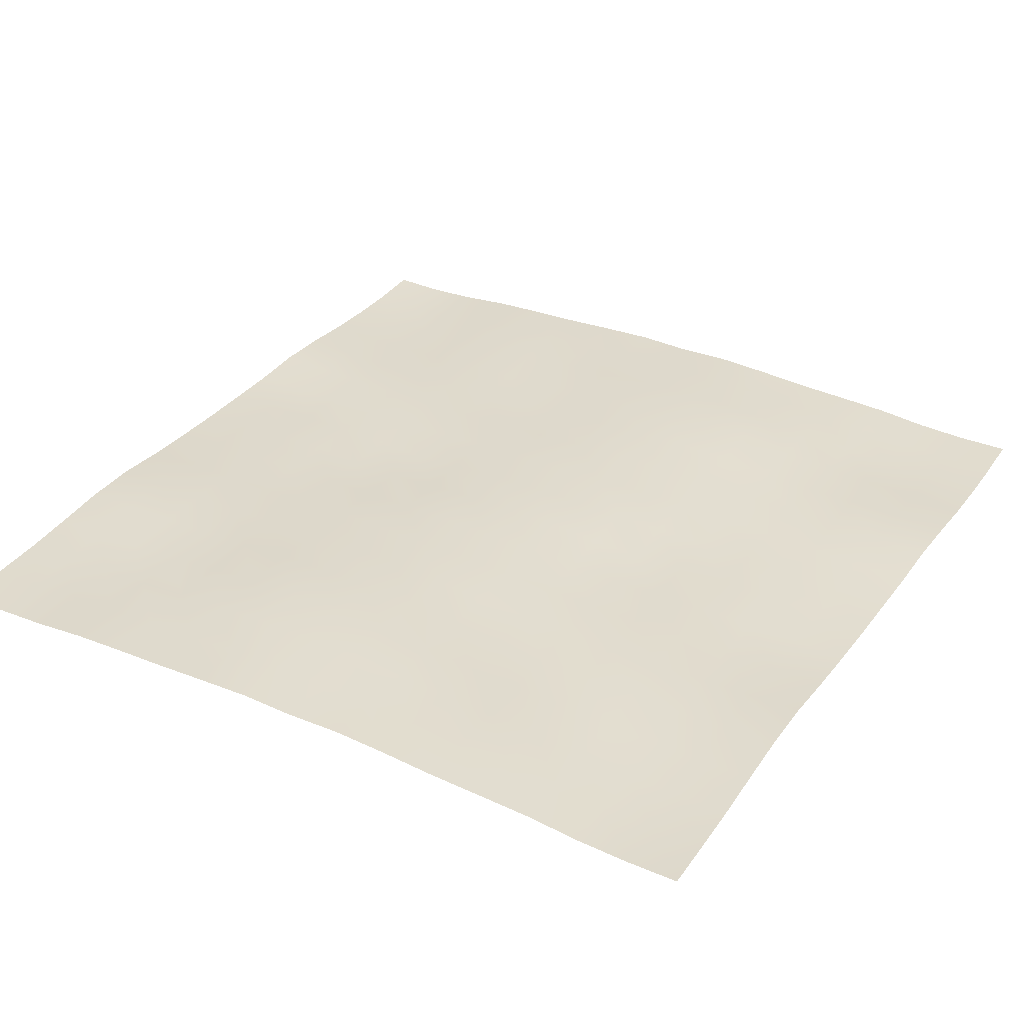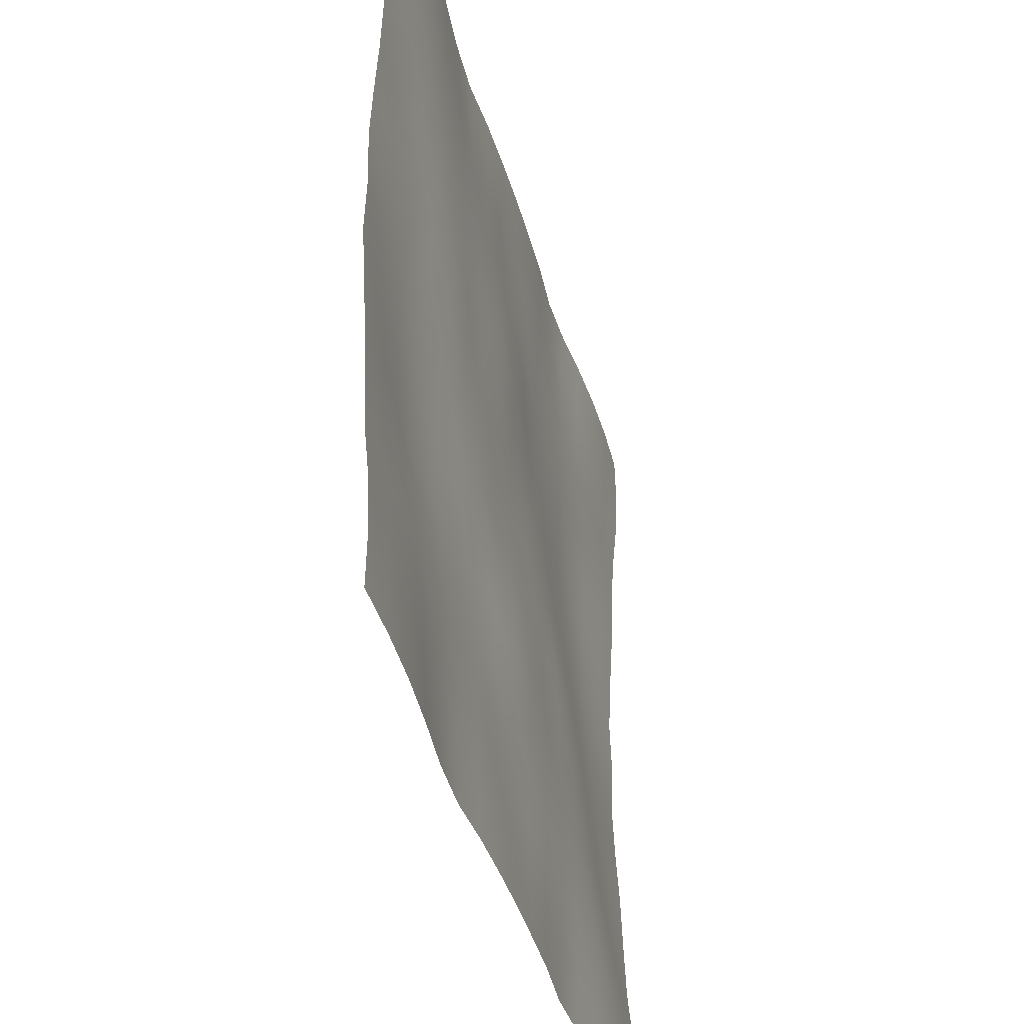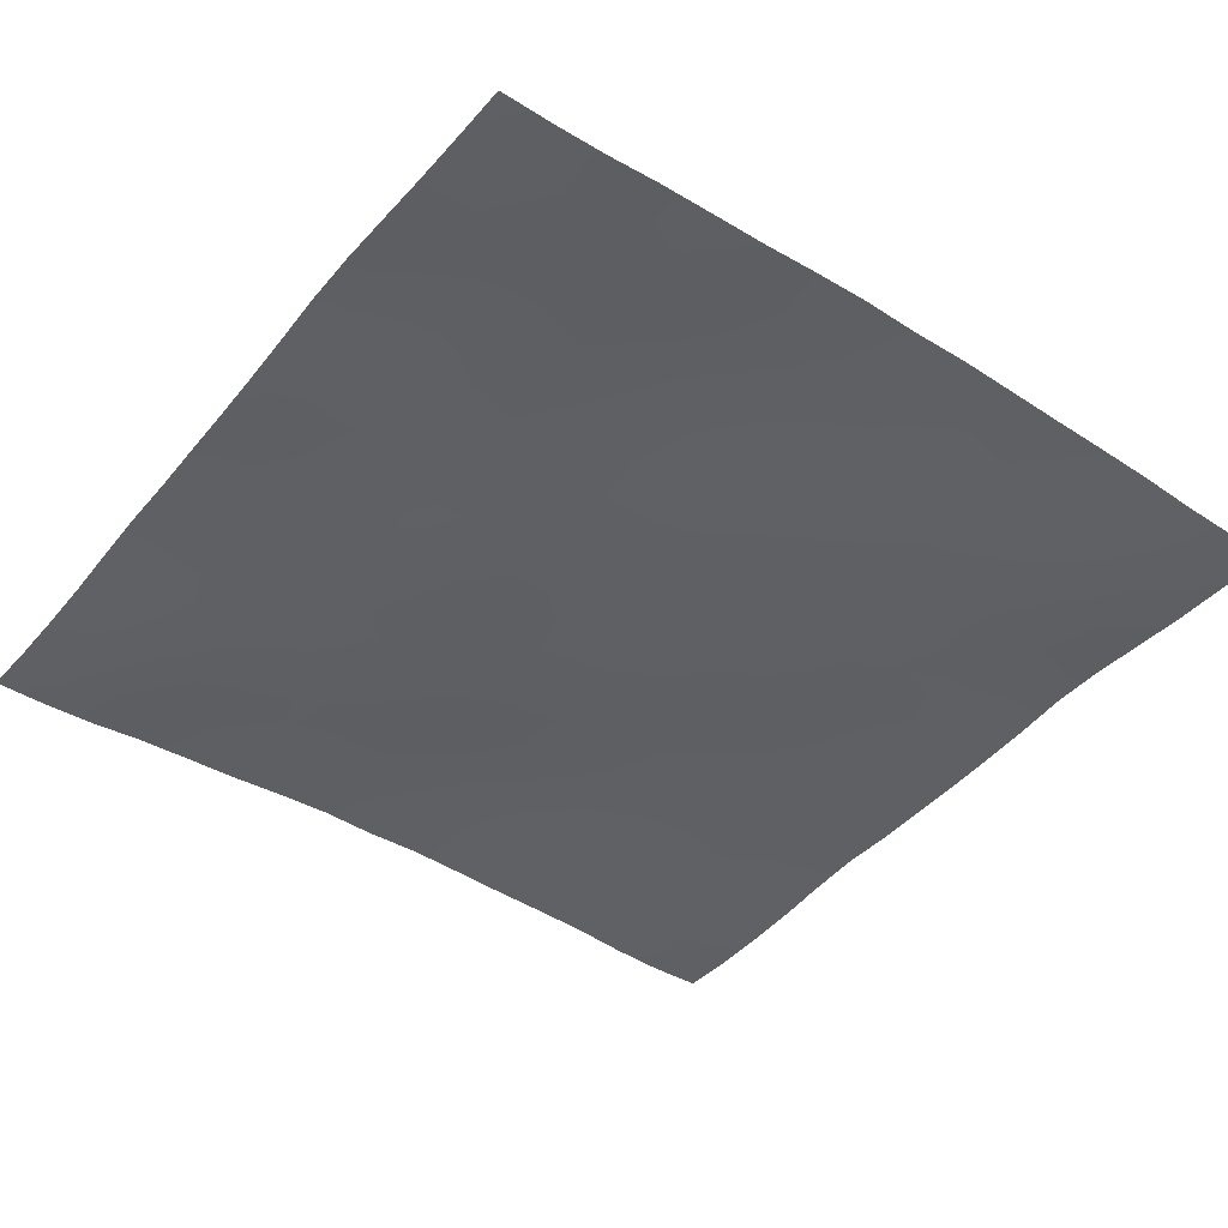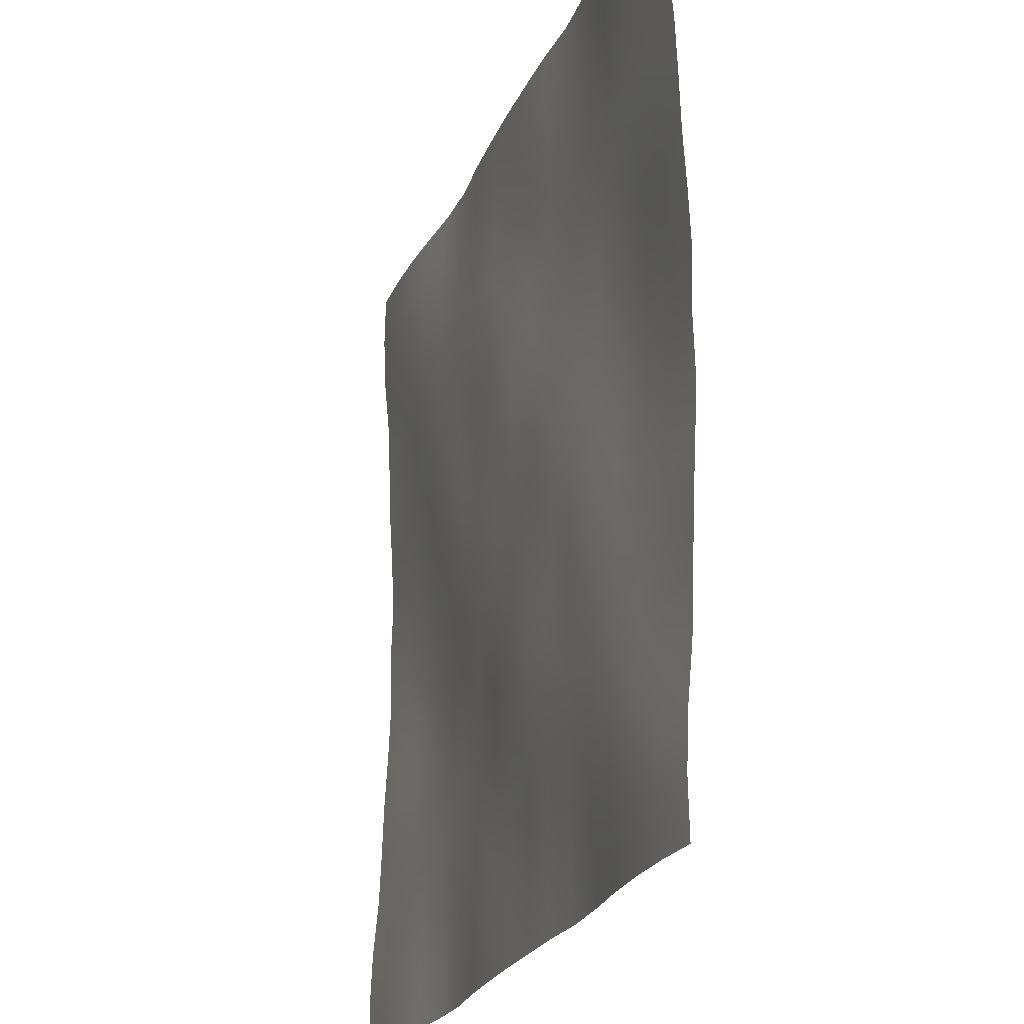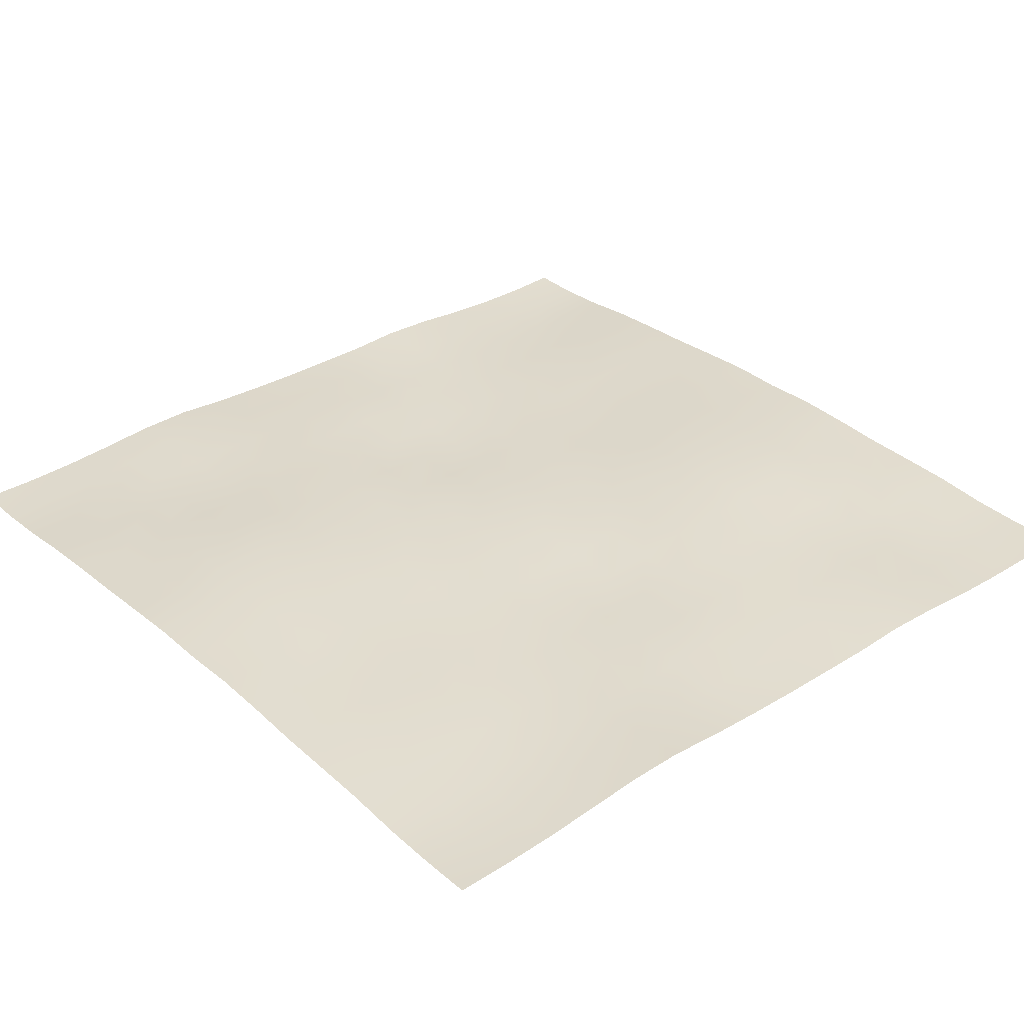
<metadata>
{"format":"obj","ext":"obj","renderer":"f3d","projection":"perspective","resolution":1024,"background":"white","views":[{"elev":33.7,"azim":120.8,"up":"+Y"},{"elev":-40.8,"azim":-75.0,"up":"+Z"},{"elev":-42.9,"azim":-126.6,"up":"+Y"},{"elev":-22.7,"azim":71.5,"up":"+Z"},{"elev":33.2,"azim":139.2,"up":"+Y"}]}
</metadata>
<code>
o Plan.003_Plan.001
v 3.007e+04 -1406 -2.885e+04
v 2.627e+04 -1494 -2.875e+04
v 2.256e+04 -1428 -2.869e+04
v 1.882e+04 -1216 -2.864e+04
v 1.503e+04 -894.2 -2.863e+04
v 1.111e+04 -777 -2.868e+04
v 7325 -1014 -2.873e+04
v 3618 -1097 -2.88e+04
v -97.46 -1137 -2.885e+04
v -3813 -1097 -2.889e+04
v -7520 -1014 -2.896e+04
v -1.131e+04 -777 -2.902e+04
v -1.523e+04 -894.2 -2.906e+04
v -1.901e+04 -1216 -2.906e+04
v -2.276e+04 -1428 -2.9e+04
v -2.647e+04 -1494 -2.894e+04
v -3.027e+04 -1406 -2.885e+04
v 3.005e+04 -1469 -2.518e+04
v 2.628e+04 -1617 -2.512e+04
v 2.256e+04 -1535 -2.505e+04
v 1.88e+04 -1401 -2.498e+04
v 1.503e+04 -1122 -2.492e+04
v 1.114e+04 -955.8 -2.494e+04
v 7358 -1069 -2.5e+04
v 3644 -1004 -2.509e+04
v -108.7 -1024 -2.516e+04
v -3811 -991.5 -2.519e+04
v -7534 -859.4 -2.521e+04
v -1.132e+04 -673.8 -2.521e+04
v -1.521e+04 -685.9 -2.527e+04
v -1.903e+04 -1019 -2.529e+04
v -2.276e+04 -1292 -2.529e+04
v -2.648e+04 -1399 -2.526e+04
v -3.029e+04 -1469 -2.518e+04
v 3.007e+04 -1326 -2.159e+04
v 2.628e+04 -1444 -2.154e+04
v 2.254e+04 -1521 -2.143e+04
v 1.879e+04 -1408 -2.134e+04
v 1.501e+04 -1265 -2.127e+04
v 1.118e+04 -1061 -2.124e+04
v 7371 -1081 -2.127e+04
v 3684 -940.1 -2.13e+04
v -112 -759 -2.137e+04
v -3853 -840.7 -2.14e+04
v -7570 -762.5 -2.142e+04
v -1.136e+04 -697.7 -2.143e+04
v -1.519e+04 -700.9 -2.146e+04
v -1.901e+04 -917.2 -2.155e+04
v -2.274e+04 -1134 -2.159e+04
v -2.649e+04 -1217 -2.161e+04
v -3.027e+04 -1326 -2.159e+04
v 3.007e+04 -980.4 -1.786e+04
v 2.628e+04 -1116 -1.785e+04
v 2.251e+04 -1304 -1.781e+04
v 1.878e+04 -1321 -1.77e+04
v 1.5e+04 -1207 -1.761e+04
v 1.119e+04 -1119 -1.753e+04
v 7396 -1059 -1.752e+04
v 3657 -974.1 -1.75e+04
v -95.25 -798.6 -1.749e+04
v -3863 -754.8 -1.758e+04
v -7586 -705.4 -1.764e+04
v -1.138e+04 -614.5 -1.769e+04
v -1.518e+04 -674.7 -1.774e+04
v -1.897e+04 -743.3 -1.781e+04
v -2.273e+04 -876.7 -1.786e+04
v -2.648e+04 -901.9 -1.787e+04
v -3.026e+04 -980.4 -1.786e+04
v 3.009e+04 -817.7 -1.405e+04
v 2.632e+04 -835.5 -1.408e+04
v 2.25e+04 -960.7 -1.406e+04
v 1.875e+04 -1133 -1.398e+04
v 1.499e+04 -1123 -1.39e+04
v 1.119e+04 -1129 -1.384e+04
v 7407 -1110 -1.378e+04
v 3628 -1061 -1.373e+04
v -86.2 -1014 -1.372e+04
v -3808 -758.1 -1.377e+04
v -7597 -561.8 -1.386e+04
v -1.138e+04 -493.2 -1.39e+04
v -1.516e+04 -457.8 -1.399e+04
v -1.896e+04 -504.7 -1.407e+04
v -2.275e+04 -573.5 -1.409e+04
v -2.652e+04 -710.5 -1.406e+04
v -3.025e+04 -817.7 -1.405e+04
v 3.009e+04 -695.5 -1.026e+04
v 2.633e+04 -647.4 -1.026e+04
v 2.25e+04 -778.5 -1.028e+04
v 1.873e+04 -999.4 -1.025e+04
v 1.5e+04 -1073 -1.017e+04
v 1.122e+04 -1004 -1.014e+04
v 7387 -1057 -1.011e+04
v 3637 -1168 -1.004e+04
v -67.6 -1063 -1.003e+04
v -3787 -774.3 -1.001e+04
v -7597 -449.6 -1.001e+04
v -1.138e+04 -379 -1.006e+04
v -1.513e+04 -197.5 -1.014e+04
v -1.897e+04 -113.9 -1.022e+04
v -2.28e+04 -278.7 -1.025e+04
v -2.656e+04 -563.8 -1.026e+04
v -3.024e+04 -695.5 -1.026e+04
v 3.006e+04 -471.2 -6470
v 2.633e+04 -568.4 -6469
v 2.255e+04 -618 -6497
v 1.873e+04 -771.9 -6521
v 1.498e+04 -998.9 -6455
v 1.126e+04 -931.2 -6387
v 7418 -886.2 -6376
v 3660 -1003 -6373
v -60.26 -892.9 -6319
v -3831 -687.2 -6237
v -7616 -526.4 -6157
v -1.137e+04 -336.2 -6178
v -1.515e+04 -122.3 -6208
v -1.897e+04 10.23 -6262
v -2.281e+04 -93.57 -6348
v -2.656e+04 -316.6 -6424
v -3.028e+04 -471.2 -6470
v 3.006e+04 -302.4 -2544
v 2.634e+04 -365.1 -2648
v 2.258e+04 -418.8 -2713
v 1.875e+04 -482.6 -2746
v 1.497e+04 -783.9 -2736
v 1.126e+04 -831.2 -2669
v 7461 -756.3 -2602
v 3685 -752.8 -2563
v -83.09 -695.3 -2515
v -3886 -663.1 -2419
v -7632 -655.2 -2356
v -1.137e+04 -413.3 -2311
v -1.517e+04 -208 -2303
v -1.897e+04 -71.58 -2343
v -2.28e+04 -61.07 -2422
v -2.657e+04 -198.4 -2493
v -3.028e+04 -302.4 -2544
v 3.007e+04 -421.2 1321
v 2.639e+04 -244.2 1239
v 2.259e+04 -164.6 1148
v 1.877e+04 -236.9 1095
v 1.497e+04 -447.7 1057
v 1.123e+04 -582.8 1108
v 7445 -677.5 1204
v 3704 -720.1 1262
v -97.46 -631.5 1321
v -3899 -720.1 1381
v -7640 -677.5 1438
v -1.142e+04 -582.8 1535
v -1.517e+04 -447.7 1585
v -1.897e+04 -236.9 1548
v -2.278e+04 -164.6 1494
v -2.658e+04 -244.2 1404
v -3.027e+04 -421.2 1321
v 3.008e+04 -302.4 5186
v 2.638e+04 -198.4 5135
v 2.261e+04 -61.07 5064
v 1.878e+04 -71.58 4985
v 1.498e+04 -208 4946
v 1.118e+04 -413.3 4954
v 7437 -655.2 4998
v 3691 -663.1 5061
v -111.8 -695.3 5157
v -3880 -752.8 5206
v -7656 -756.3 5244
v -1.146e+04 -831.2 5312
v -1.516e+04 -783.9 5379
v -1.894e+04 -482.6 5388
v -2.277e+04 -418.8 5355
v -2.653e+04 -365.1 5290
v -3.025e+04 -302.4 5186
v 3.008e+04 -471.2 9112
v 2.637e+04 -316.6 9066
v 2.262e+04 -93.57 8991
v 1.878e+04 10.23 8904
v 1.496e+04 -122.3 8851
v 1.117e+04 -336.2 8821
v 7421 -526.4 8800
v 3636 -687.2 8879
v -134.7 -892.9 8962
v -3855 -1003 9016
v -7613 -886.2 9019
v -1.146e+04 -931.2 9029
v -1.518e+04 -998.9 9098
v -1.893e+04 -771.9 9163
v -2.274e+04 -618 9140
v -2.652e+04 -568.4 9111
v -3.025e+04 -471.2 9112
v 3.005e+04 -695.5 1.29e+04
v 2.636e+04 -563.8 1.291e+04
v 2.26e+04 -278.7 1.29e+04
v 1.878e+04 -113.9 1.286e+04
v 1.494e+04 -197.5 1.278e+04
v 1.119e+04 -379 1.271e+04
v 7402 -449.6 1.266e+04
v 3592 -774.3 1.265e+04
v -127.3 -1063 1.267e+04
v -3832 -1168 1.268e+04
v -7582 -1057 1.275e+04
v -1.142e+04 -1004 1.278e+04
v -1.519e+04 -1073 1.281e+04
v -1.893e+04 -999.4 1.289e+04
v -2.27e+04 -778.5 1.292e+04
v -2.653e+04 -647.4 1.29e+04
v -3.029e+04 -695.5 1.29e+04
v 3.005e+04 -817.7 1.67e+04
v 2.632e+04 -710.5 1.67e+04
v 2.255e+04 -573.5 1.673e+04
v 1.877e+04 -504.7 1.671e+04
v 1.497e+04 -457.8 1.663e+04
v 1.119e+04 -493.2 1.654e+04
v 7402 -561.8 1.65e+04
v 3613 -758.1 1.641e+04
v -108.7 -1014 1.636e+04
v -3823 -1061 1.638e+04
v -7602 -1110 1.642e+04
v -1.138e+04 -1129 1.649e+04
v -1.519e+04 -1123 1.654e+04
v -1.894e+04 -1133 1.663e+04
v -2.27e+04 -960.7 1.671e+04
v -2.651e+04 -835.5 1.672e+04
v -3.028e+04 -817.7 1.67e+04
v 3.007e+04 -980.4 2.05e+04
v 2.628e+04 -901.9 2.051e+04
v 2.253e+04 -876.7 2.05e+04
v 1.878e+04 -743.3 2.045e+04
v 1.499e+04 -674.7 2.039e+04
v 1.119e+04 -614.5 2.033e+04
v 7391 -705.4 2.029e+04
v 3668 -754.8 2.023e+04
v -99.66 -798.6 2.013e+04
v -3852 -974.1 2.014e+04
v -7591 -1059 2.016e+04
v -1.138e+04 -1119 2.018e+04
v -1.519e+04 -1207 2.025e+04
v -1.898e+04 -1321 2.034e+04
v -2.271e+04 -1304 2.045e+04
v -2.648e+04 -1116 2.049e+04
v -3.027e+04 -980.4 2.05e+04
v 3.007e+04 -1326 2.423e+04
v 2.629e+04 -1217 2.425e+04
v 2.254e+04 -1134 2.424e+04
v 1.882e+04 -917.2 2.419e+04
v 1.5e+04 -700.9 2.411e+04
v 1.116e+04 -697.7 2.408e+04
v 7375 -762.5 2.406e+04
v 3658 -840.7 2.404e+04
v -82.92 -759 2.401e+04
v -3879 -940.1 2.394e+04
v -7566 -1081 2.391e+04
v -1.137e+04 -1061 2.388e+04
v -1.52e+04 -1265 2.391e+04
v -1.899e+04 -1408 2.398e+04
v -2.274e+04 -1521 2.407e+04
v -2.648e+04 -1444 2.419e+04
v -3.026e+04 -1326 2.423e+04
v 3.009e+04 -1469 2.782e+04
v 2.629e+04 -1399 2.79e+04
v 2.256e+04 -1292 2.793e+04
v 1.884e+04 -1019 2.794e+04
v 1.501e+04 -685.9 2.791e+04
v 1.112e+04 -673.8 2.786e+04
v 7339 -859.4 2.785e+04
v 3617 -991.5 2.783e+04
v -86.2 -1024 2.781e+04
v -3839 -1004 2.773e+04
v -7553 -1069 2.765e+04
v -1.133e+04 -955.8 2.758e+04
v -1.523e+04 -1122 2.756e+04
v -1.899e+04 -1401 2.763e+04
v -2.276e+04 -1535 2.769e+04
v -2.648e+04 -1617 2.777e+04
v -3.025e+04 -1469 2.782e+04
v 3.007e+04 -1406 3.149e+04
v 2.627e+04 -1494 3.158e+04
v 2.256e+04 -1428 3.164e+04
v 1.882e+04 -1216 3.17e+04
v 1.503e+04 -894.2 3.17e+04
v 1.111e+04 -777 3.166e+04
v 7325 -1014 3.16e+04
v 3618 -1097 3.153e+04
v -97.46 -1137 3.149e+04
v -3813 -1097 3.145e+04
v -7520 -1014 3.137e+04
v -1.131e+04 -777 3.132e+04
v -1.523e+04 -894.2 3.128e+04
v -1.901e+04 -1216 3.128e+04
v -2.276e+04 -1428 3.134e+04
v -2.647e+04 -1494 3.14e+04
v -3.027e+04 -1406 3.149e+04
f 1 18 19 2
f 2 19 20 3
f 3 20 21 4
f 4 21 22 5
f 5 22 23 6
f 6 23 24 7
f 7 24 25 8
f 8 25 26 9
f 9 26 27 10
f 10 27 28 11
f 11 28 29 12
f 12 29 30 13
f 13 30 31 14
f 14 31 32 15
f 15 32 33 16
f 16 33 34 17
f 18 35 36 19
f 19 36 37 20
f 20 37 38 21
f 21 38 39 22
f 22 39 40 23
f 23 40 41 24
f 24 41 42 25
f 25 42 43 26
f 26 43 44 27
f 27 44 45 28
f 28 45 46 29
f 29 46 47 30
f 30 47 48 31
f 31 48 49 32
f 32 49 50 33
f 33 50 51 34
f 35 52 53 36
f 36 53 54 37
f 37 54 55 38
f 38 55 56 39
f 39 56 57 40
f 40 57 58 41
f 41 58 59 42
f 42 59 60 43
f 43 60 61 44
f 44 61 62 45
f 45 62 63 46
f 46 63 64 47
f 47 64 65 48
f 48 65 66 49
f 49 66 67 50
f 50 67 68 51
f 52 69 70 53
f 53 70 71 54
f 54 71 72 55
f 55 72 73 56
f 56 73 74 57
f 57 74 75 58
f 58 75 76 59
f 59 76 77 60
f 60 77 78 61
f 61 78 79 62
f 62 79 80 63
f 63 80 81 64
f 64 81 82 65
f 65 82 83 66
f 66 83 84 67
f 67 84 85 68
f 69 86 87 70
f 70 87 88 71
f 71 88 89 72
f 72 89 90 73
f 73 90 91 74
f 74 91 92 75
f 75 92 93 76
f 76 93 94 77
f 77 94 95 78
f 78 95 96 79
f 79 96 97 80
f 80 97 98 81
f 81 98 99 82
f 82 99 100 83
f 83 100 101 84
f 84 101 102 85
f 86 103 104 87
f 87 104 105 88
f 88 105 106 89
f 89 106 107 90
f 90 107 108 91
f 91 108 109 92
f 92 109 110 93
f 93 110 111 94
f 94 111 112 95
f 95 112 113 96
f 96 113 114 97
f 97 114 115 98
f 98 115 116 99
f 99 116 117 100
f 100 117 118 101
f 101 118 119 102
f 103 120 121 104
f 104 121 122 105
f 105 122 123 106
f 106 123 124 107
f 107 124 125 108
f 108 125 126 109
f 109 126 127 110
f 110 127 128 111
f 111 128 129 112
f 112 129 130 113
f 113 130 131 114
f 114 131 132 115
f 115 132 133 116
f 116 133 134 117
f 117 134 135 118
f 118 135 136 119
f 120 137 138 121
f 121 138 139 122
f 122 139 140 123
f 123 140 141 124
f 124 141 142 125
f 125 142 143 126
f 126 143 144 127
f 127 144 145 128
f 128 145 146 129
f 129 146 147 130
f 130 147 148 131
f 131 148 149 132
f 132 149 150 133
f 133 150 151 134
f 134 151 152 135
f 135 152 153 136
f 137 154 155 138
f 138 155 156 139
f 139 156 157 140
f 140 157 158 141
f 141 158 159 142
f 142 159 160 143
f 143 160 161 144
f 144 161 162 145
f 145 162 163 146
f 146 163 164 147
f 147 164 165 148
f 148 165 166 149
f 149 166 167 150
f 150 167 168 151
f 151 168 169 152
f 152 169 170 153
f 154 171 172 155
f 155 172 173 156
f 156 173 174 157
f 157 174 175 158
f 158 175 176 159
f 159 176 177 160
f 160 177 178 161
f 161 178 179 162
f 162 179 180 163
f 163 180 181 164
f 164 181 182 165
f 165 182 183 166
f 166 183 184 167
f 167 184 185 168
f 168 185 186 169
f 169 186 187 170
f 171 188 189 172
f 172 189 190 173
f 173 190 191 174
f 174 191 192 175
f 175 192 193 176
f 176 193 194 177
f 177 194 195 178
f 178 195 196 179
f 179 196 197 180
f 180 197 198 181
f 181 198 199 182
f 182 199 200 183
f 183 200 201 184
f 184 201 202 185
f 185 202 203 186
f 186 203 204 187
f 188 205 206 189
f 189 206 207 190
f 190 207 208 191
f 191 208 209 192
f 192 209 210 193
f 193 210 211 194
f 194 211 212 195
f 195 212 213 196
f 196 213 214 197
f 197 214 215 198
f 198 215 216 199
f 199 216 217 200
f 200 217 218 201
f 201 218 219 202
f 202 219 220 203
f 203 220 221 204
f 205 222 223 206
f 206 223 224 207
f 207 224 225 208
f 208 225 226 209
f 209 226 227 210
f 210 227 228 211
f 211 228 229 212
f 212 229 230 213
f 213 230 231 214
f 214 231 232 215
f 215 232 233 216
f 216 233 234 217
f 217 234 235 218
f 218 235 236 219
f 219 236 237 220
f 220 237 238 221
f 222 239 240 223
f 223 240 241 224
f 224 241 242 225
f 225 242 243 226
f 226 243 244 227
f 227 244 245 228
f 228 245 246 229
f 229 246 247 230
f 230 247 248 231
f 231 248 249 232
f 232 249 250 233
f 233 250 251 234
f 234 251 252 235
f 235 252 253 236
f 236 253 254 237
f 237 254 255 238
f 239 256 257 240
f 240 257 258 241
f 241 258 259 242
f 242 259 260 243
f 243 260 261 244
f 244 261 262 245
f 245 262 263 246
f 246 263 264 247
f 247 264 265 248
f 248 265 266 249
f 249 266 267 250
f 250 267 268 251
f 251 268 269 252
f 252 269 270 253
f 253 270 271 254
f 254 271 272 255
f 256 273 274 257
f 257 274 275 258
f 258 275 276 259
f 259 276 277 260
f 260 277 278 261
f 261 278 279 262
f 262 279 280 263
f 263 280 281 264
f 264 281 282 265
f 265 282 283 266
f 266 283 284 267
f 267 284 285 268
f 268 285 286 269
f 269 286 287 270
f 270 287 288 271
f 271 288 289 272

</code>
